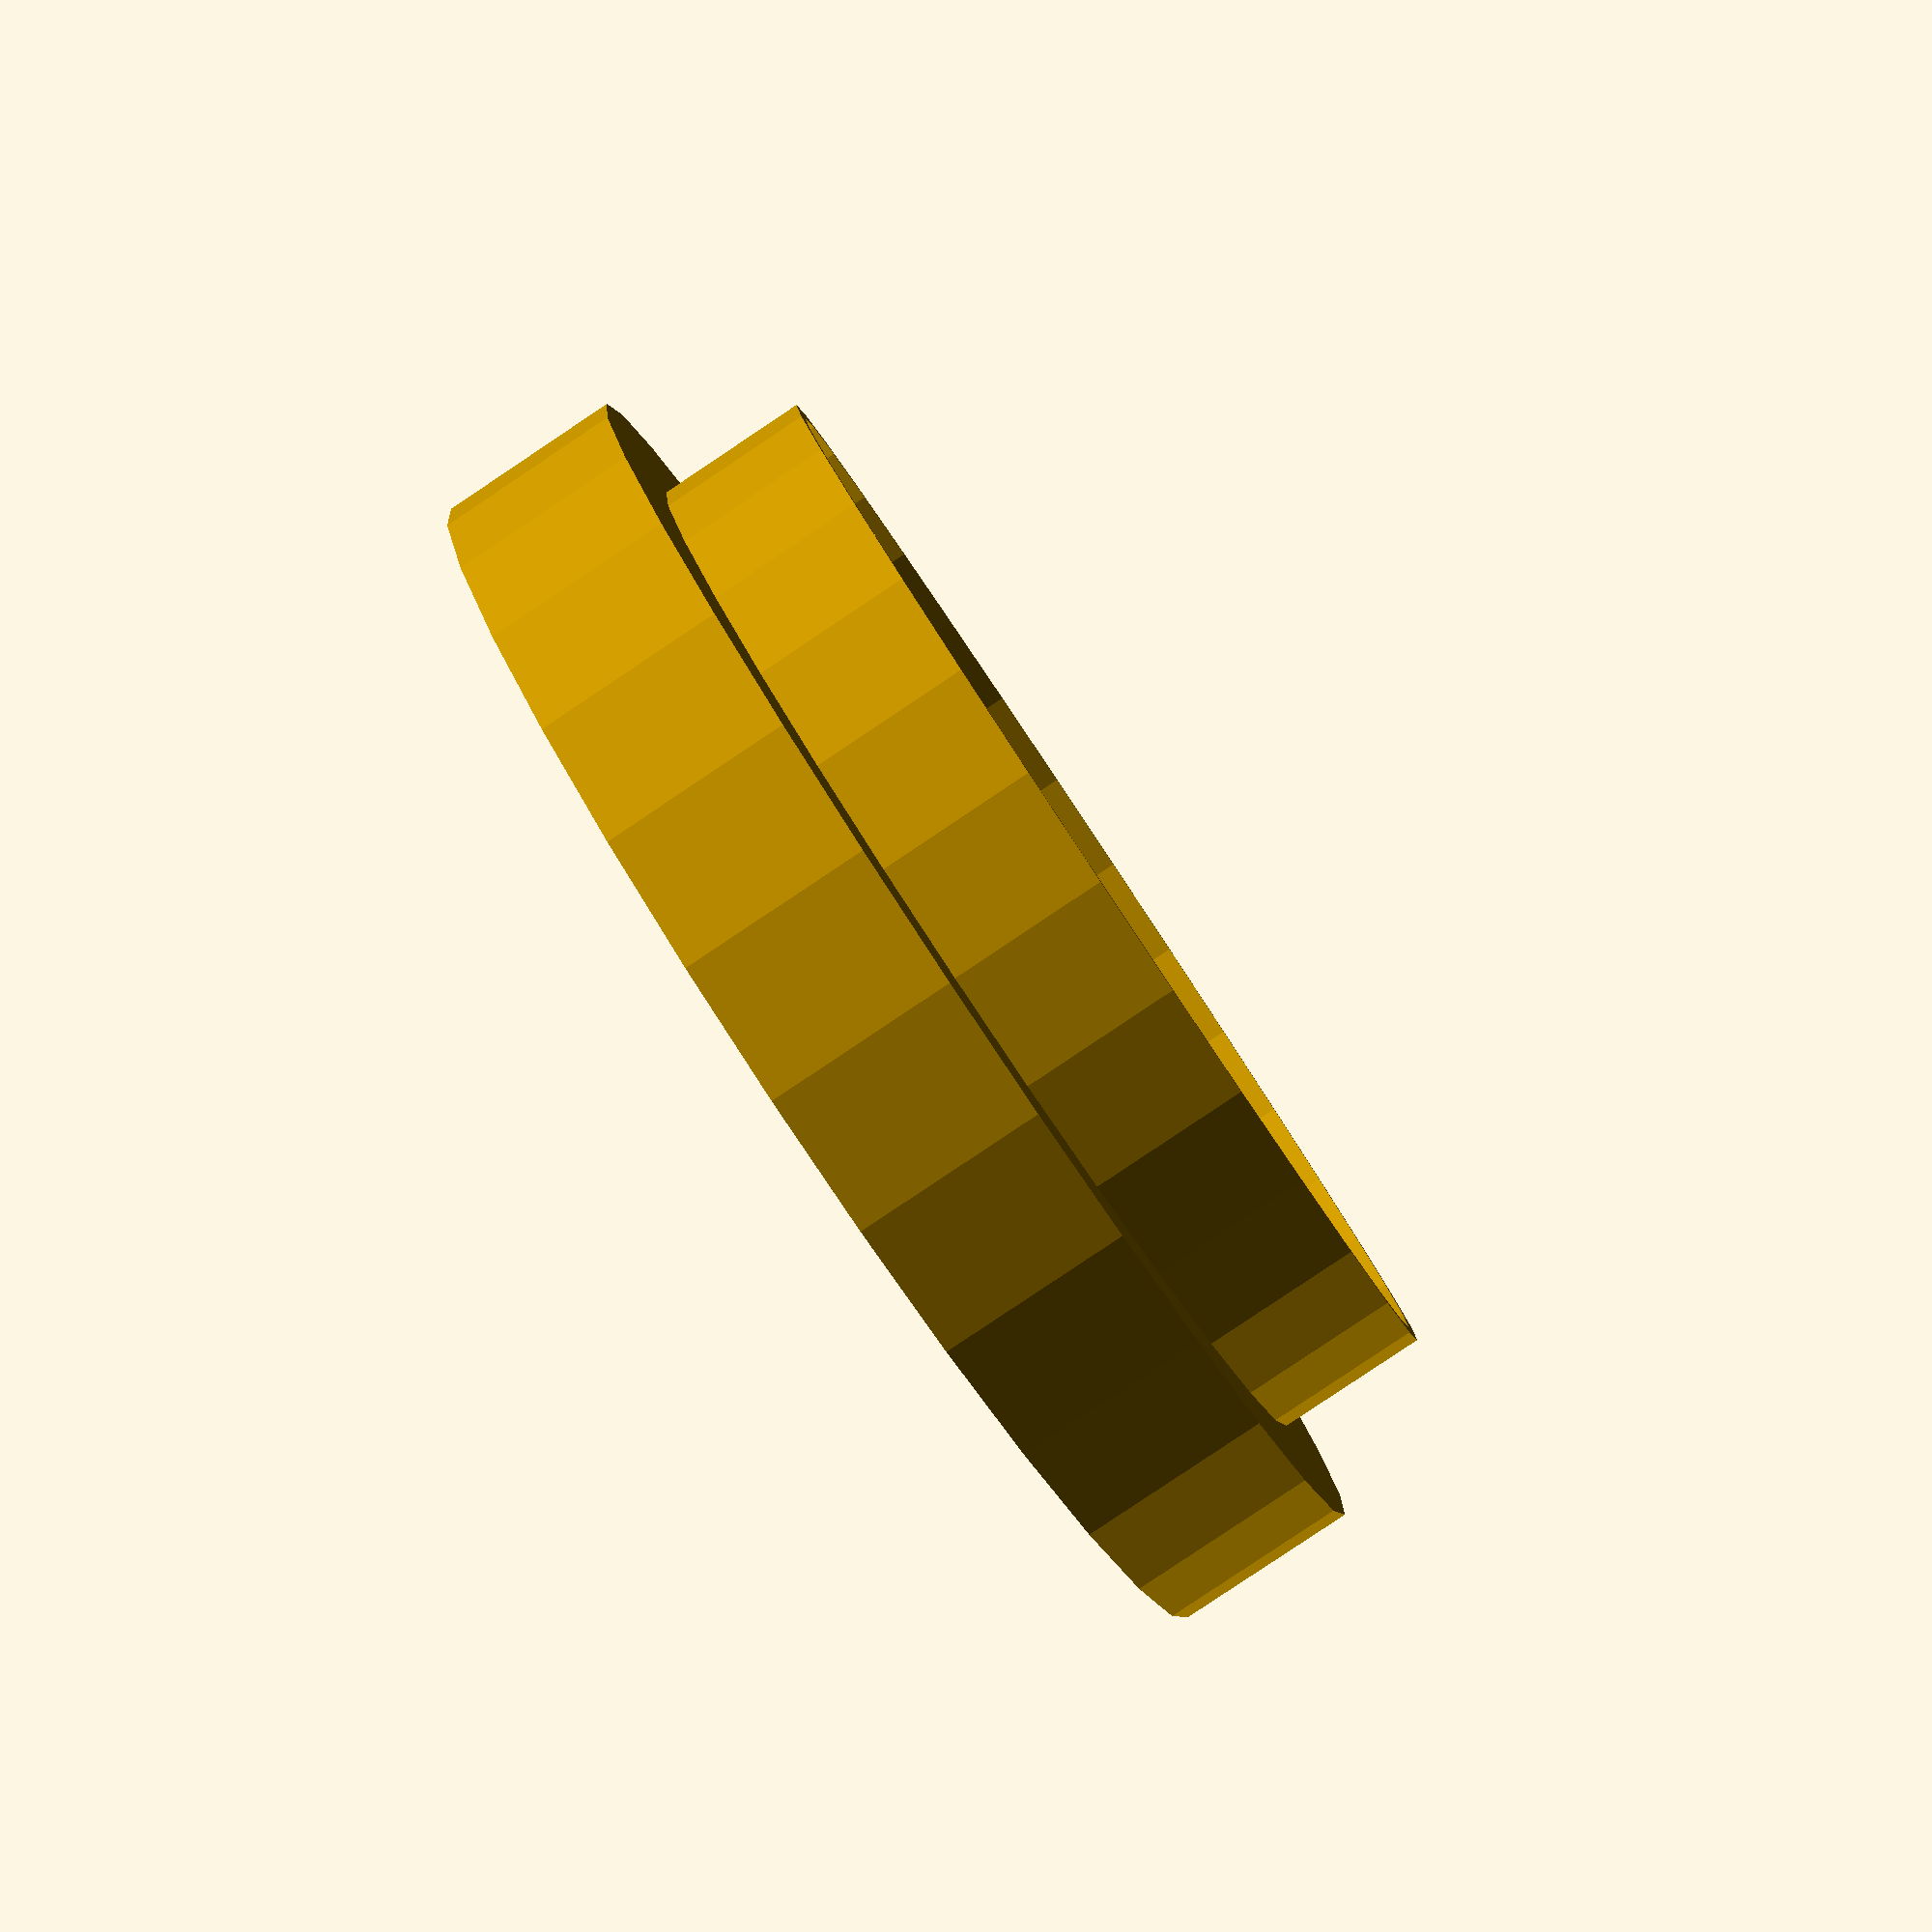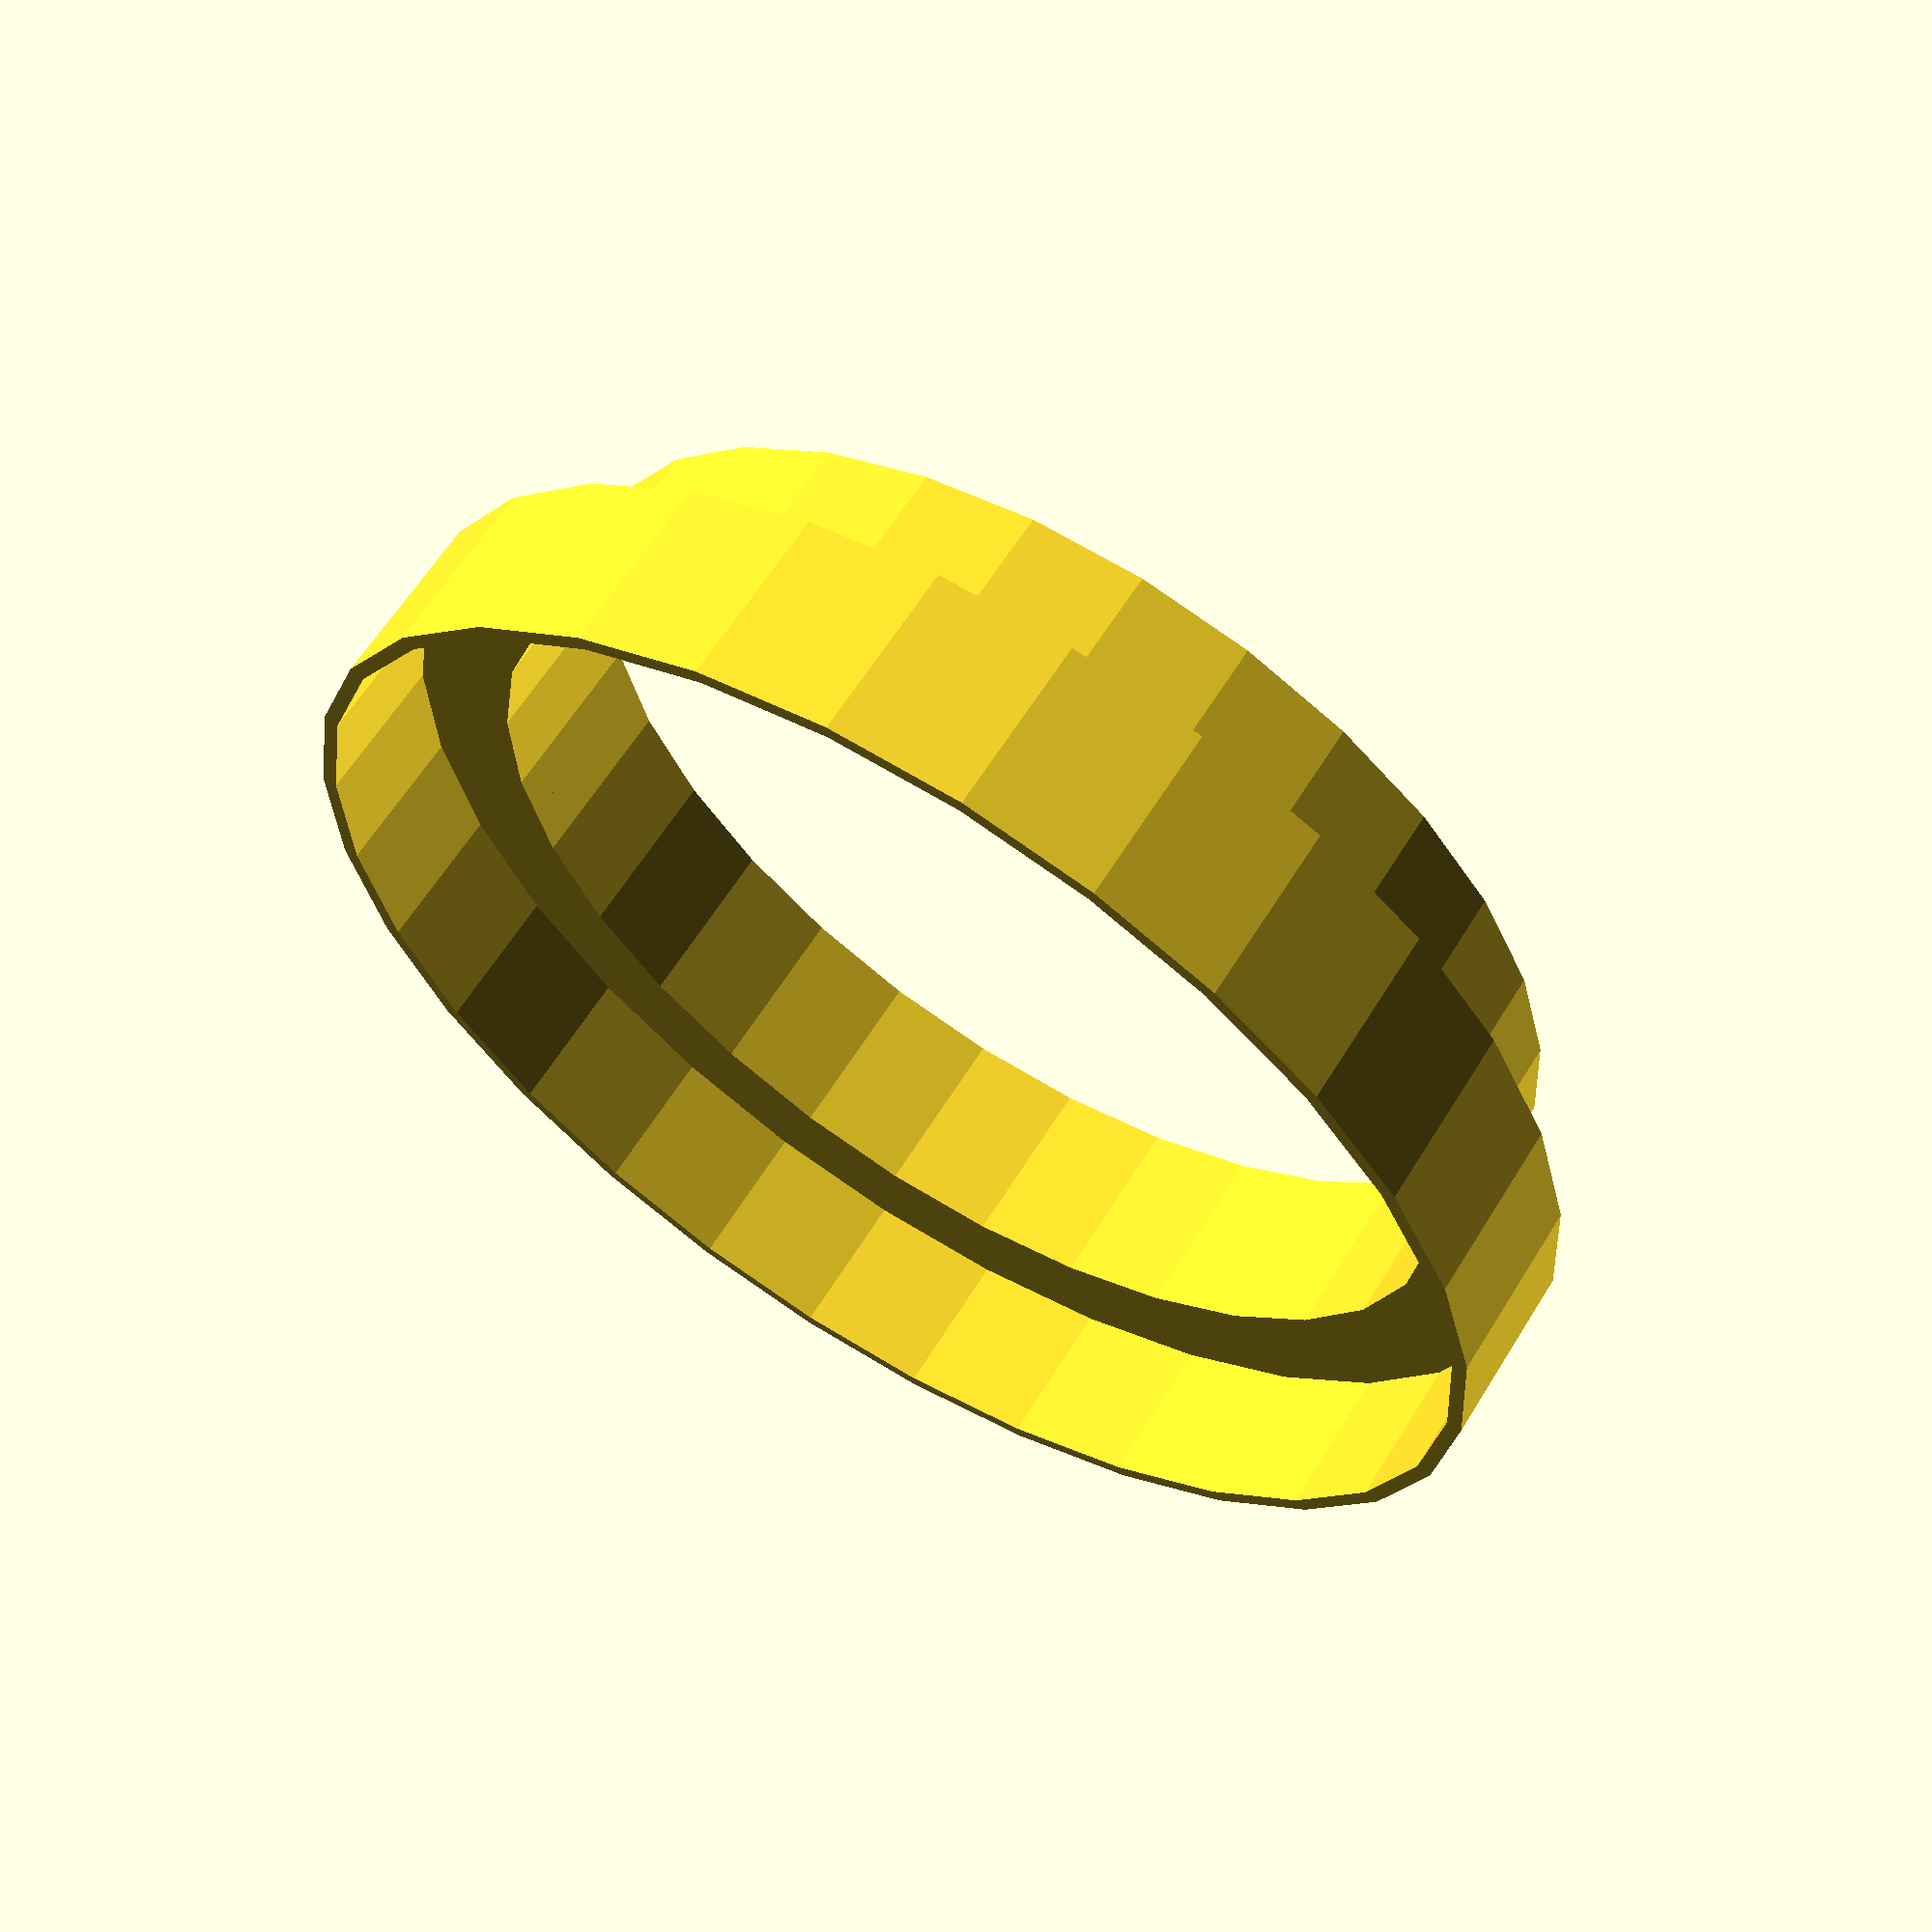
<openscad>

// Input the diameter of your cup
cup_diameter = 83.5;

// Input the inner diameter of your cup (must be smaller than the cup diameter)
inner_cup_diameter = 72.0;

// Change the holder height, if necessary
holder_height = 10;

// Change the bottom holder height, if necessary
holder_height_bottom = 10;

/* [Hidden] */

// Thickness of the walls
wall_thickness = 2;
// Height of the middle plate
plate_height = 2;

module ring(height,diameter,inner_diameter) {
  linear_extrude(height=height, center = true) {
    difference () {
      circle(d=diameter);
      circle(d=inner_diameter);
    };
  };
};

// Upper Holder
translate([0,0,(plate_height + holder_height) / 2]) {
  ring(holder_height, cup_diameter + wall_thickness, cup_diameter);
};

// Middle plate
ring(plate_height, cup_diameter + wall_thickness, inner_cup_diameter - wall_thickness);

// Inside Holder
translate([0,0,-(plate_height + holder_height_bottom) / 2]) {
  ring(holder_height_bottom, inner_cup_diameter, inner_cup_diameter - wall_thickness);
};

</openscad>
<views>
elev=264.5 azim=133.8 roll=56.3 proj=p view=solid
elev=118.7 azim=26.7 roll=148.5 proj=p view=solid
</views>
